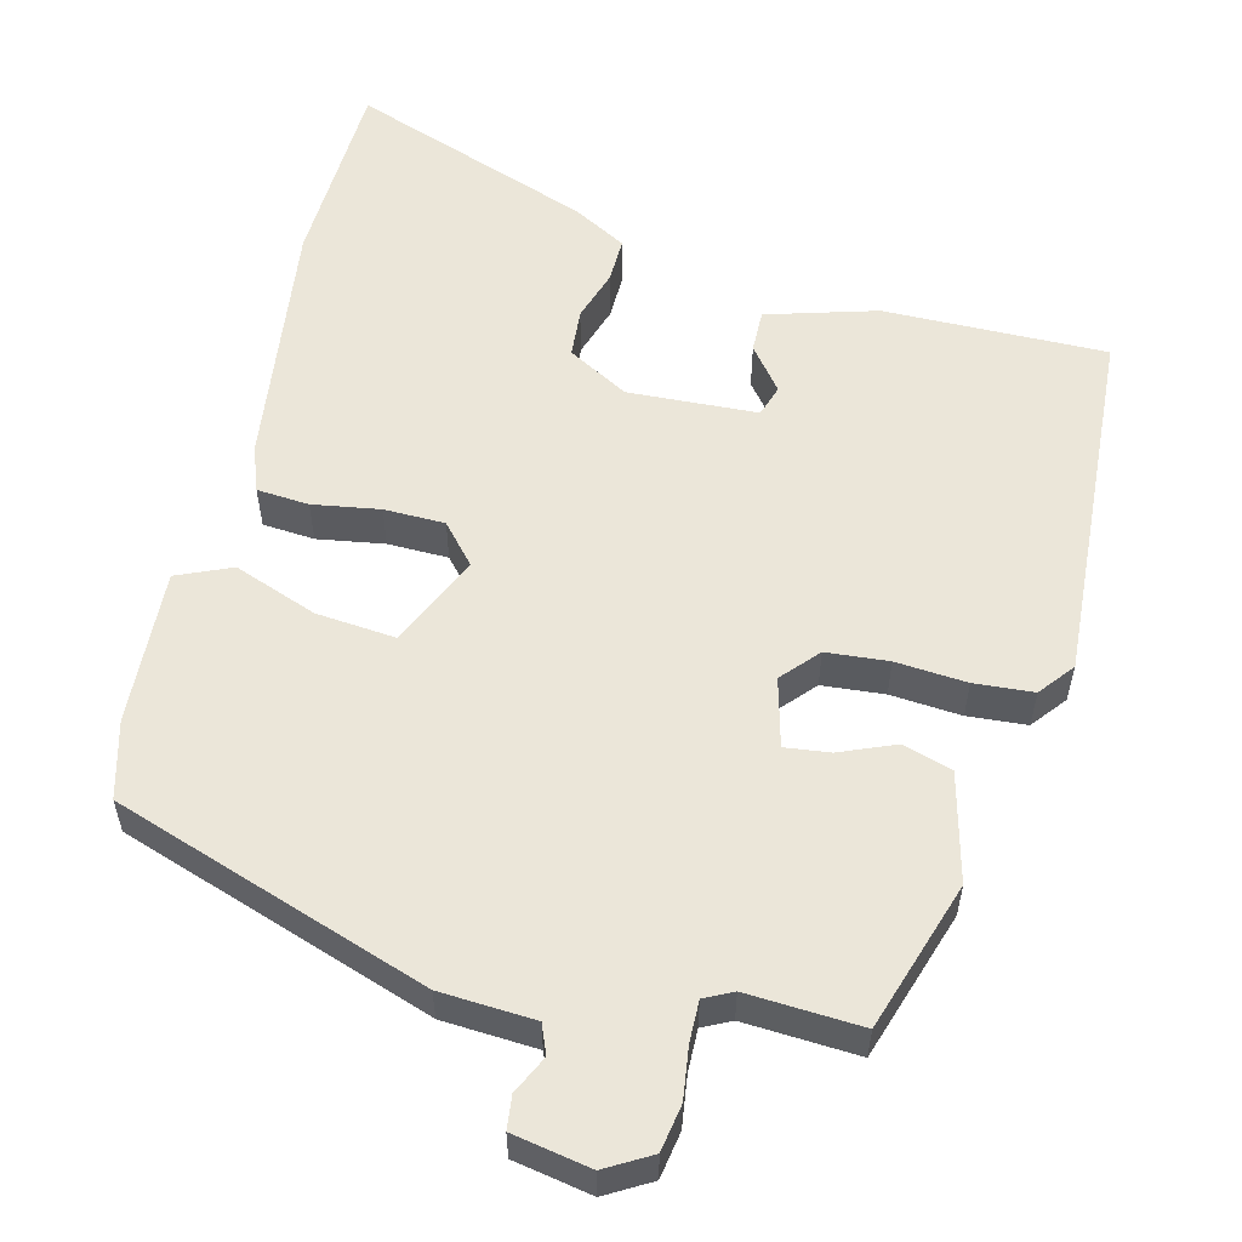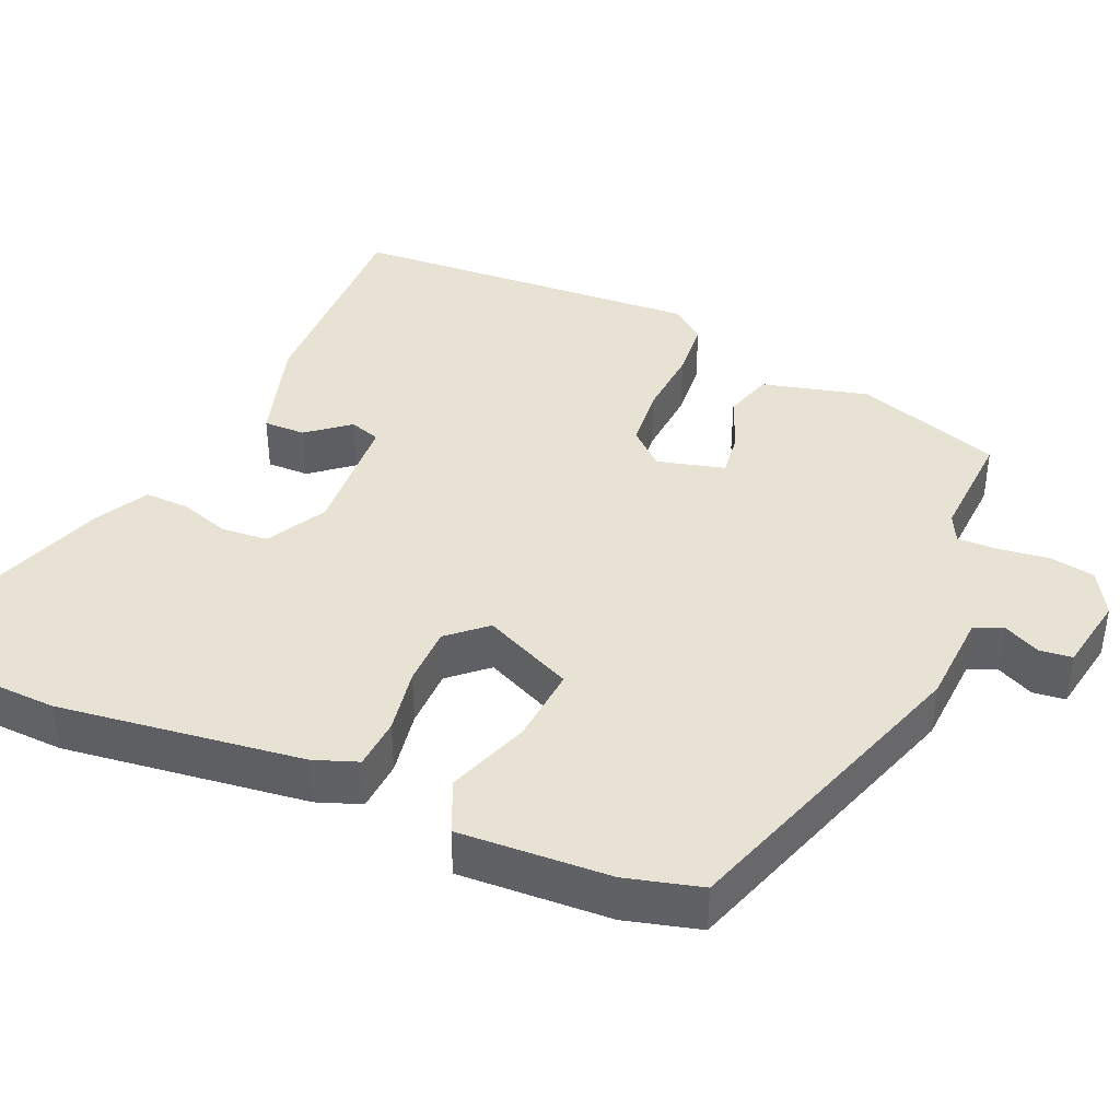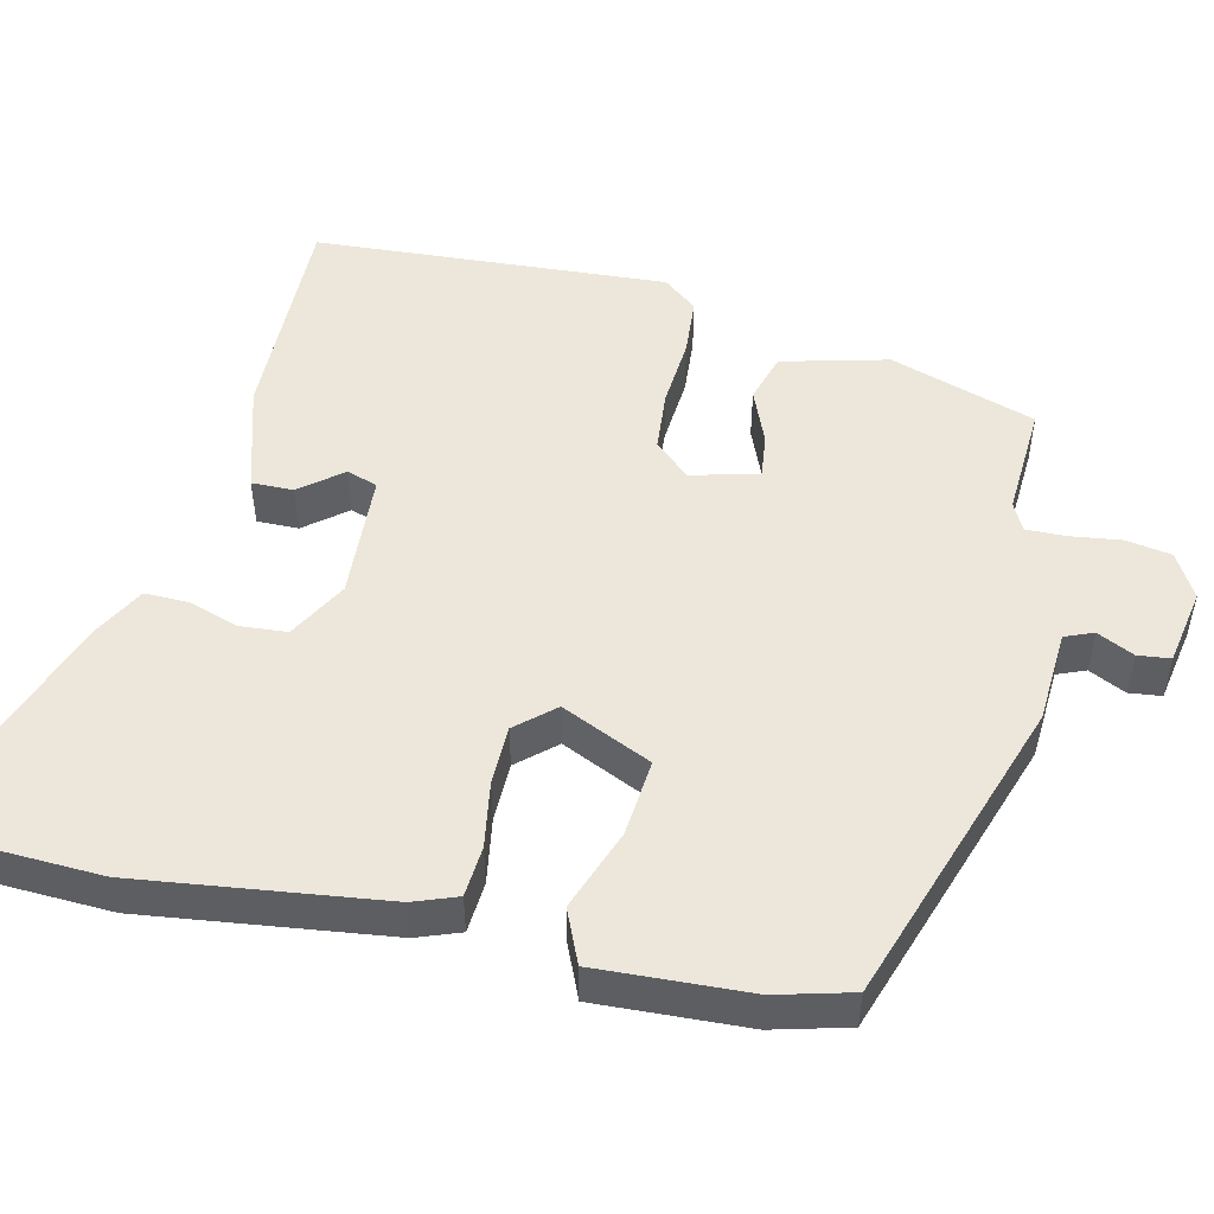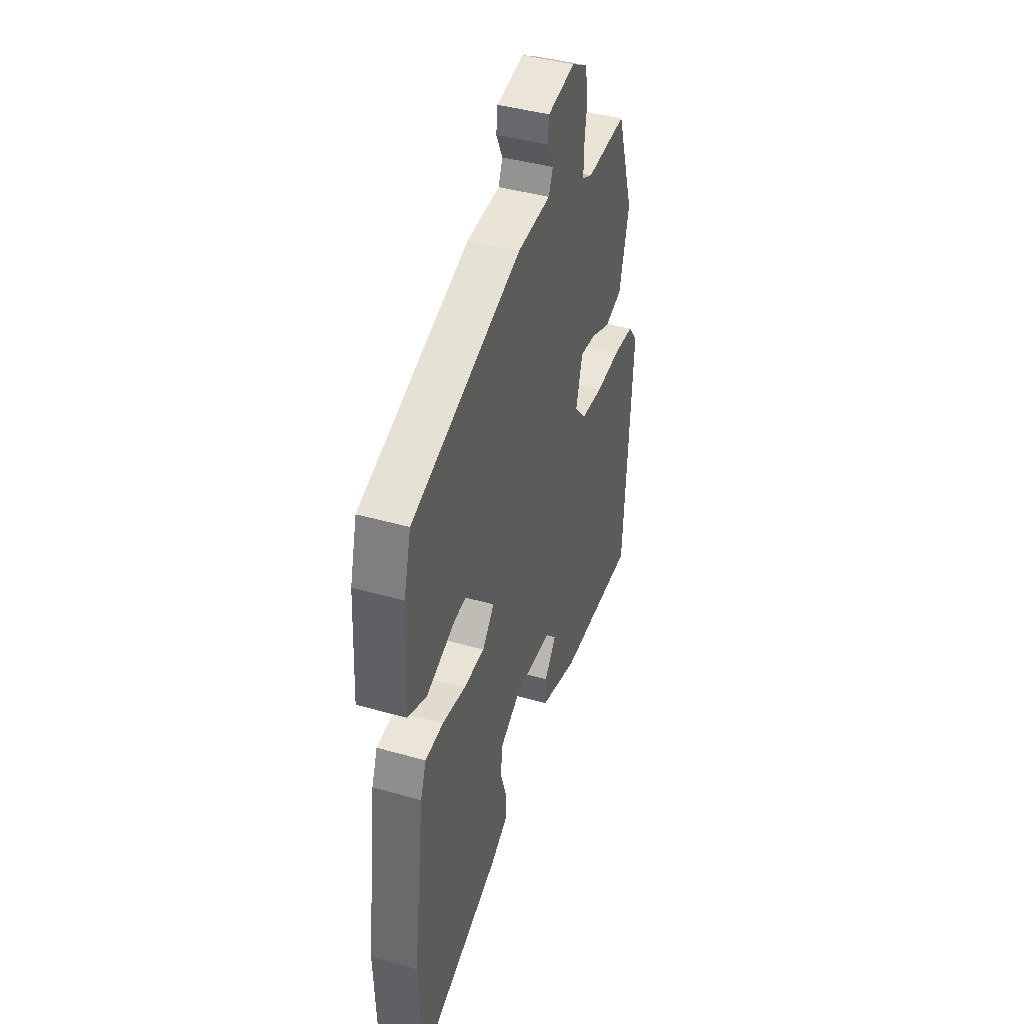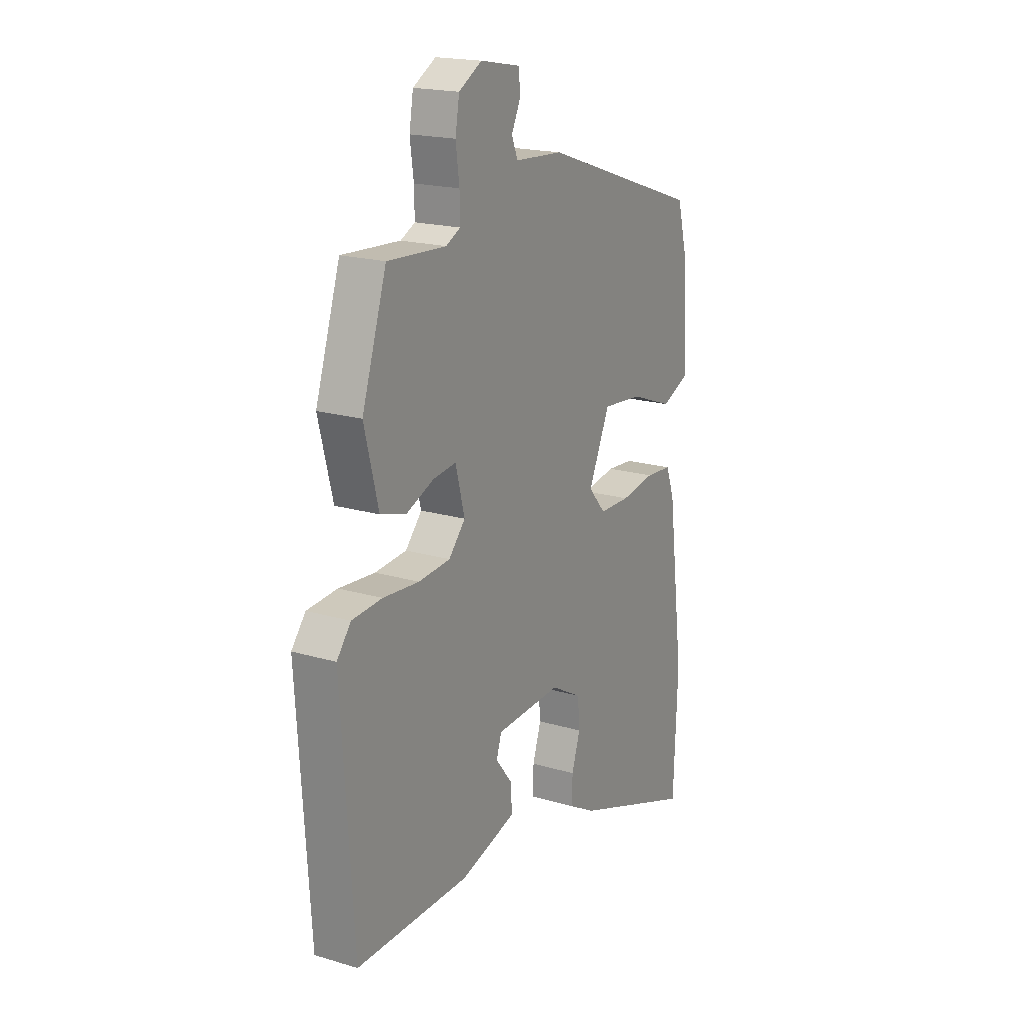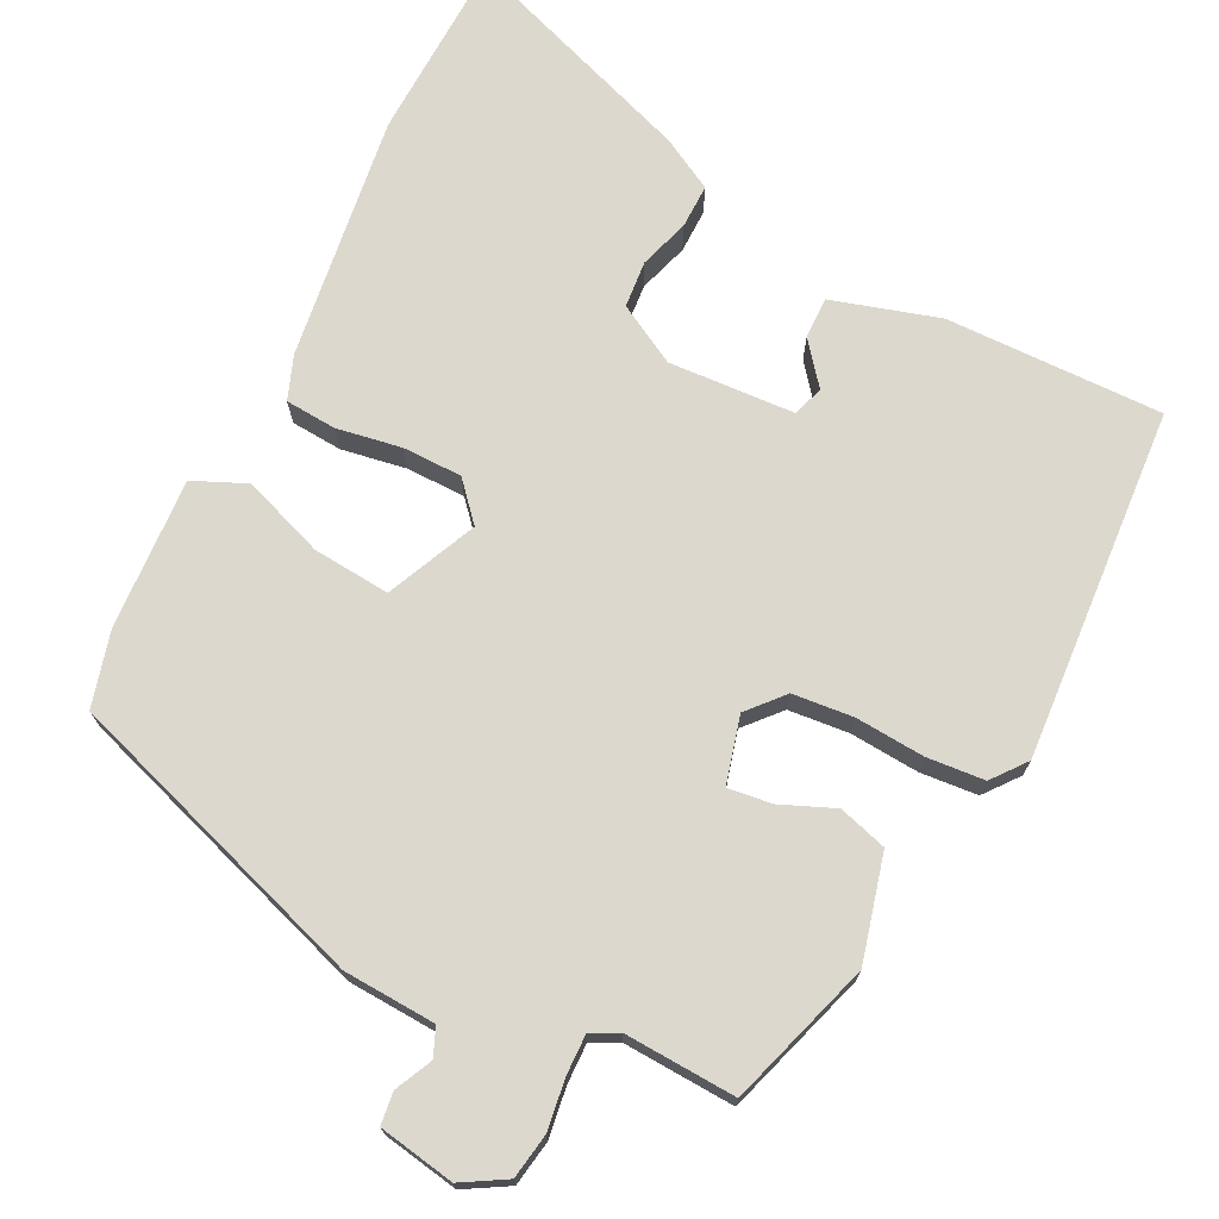
<metadata>
{"format":"obj","ext":"obj","renderer":"f3d","projection":"perspective","resolution":1024,"background":"white","views":[{"elev":56.5,"azim":14.1,"up":"+Y"},{"elev":40.9,"azim":-66.6,"up":"+Y"},{"elev":50.5,"azim":-76.9,"up":"+Y"},{"elev":41.6,"azim":-70.9,"up":"+Z"},{"elev":18.9,"azim":119.5,"up":"+Z"},{"elev":72.4,"azim":26.4,"up":"+Y"}]}
</metadata>
<code>
v -0.463 0.07 0.407
v -0.063 0.07 0.542
v 0.057 0.07 0.549
v 0.072 0.07 0.586
v 0.049 0.07 0.634
v 0.054 0.07 0.676
v 0.153 0.07 0.694
v 0.21 0.07 0.661
v 0.22 0.07 0.602
v 0.211 0.07 0.536
v 0.21 0.07 0.484
v 0.246 0.07 0.466
v 0.391 0.07 0.474
v 0.452 0.07 0.285
v 0.417 0.07 0.148
v 0.354 0.07 0.129
v 0.284 0.07 0.158
v 0.227 0.07 0.165
v 0.204 0.07 0.078
v 0.245 0.07 0.032
v 0.324 0.07 0.025
v 0.414 0.07 0.032
v 0.489 0.07 0.026
v 0.524 0.07 -0.018
v 0.494 0.07 -0.475
v 0.212 0.07 -0.471
v 0.073 0.07 -0.43
v 0.074 0.07 -0.376
v 0.117 0.07 -0.322
v 0.104 0.07 -0.282
v -0.06 0.07 -0.273
v -0.137 0.07 -0.316
v -0.142 0.07 -0.377
v -0.121 0.07 -0.442
v -0.12 0.07 -0.499
v -0.187 0.07 -0.536
v -0.494 0.07 -0.646
v -0.504 0.07 -0.403
v -0.463 0.07 -0.085
v -0.442 0.07 -0.028
v -0.376 0.07 -0.023
v -0.291 0.07 -0.037
v -0.214 0.07 -0.036
v -0.171 0.07 0.013
v -0.224 0.07 0.13
v -0.324 0.07 0.121
v -0.43 0.07 0.082
v -0.499 0.07 0.112
v -0.489 0.07 0.309
v -0.463 0 0.407
v -0.063 0 0.542
v 0.057 0 0.549
v 0.072 0 0.586
v 0.049 0 0.634
v 0.054 0 0.676
v 0.153 0 0.694
v 0.21 0 0.661
v 0.22 0 0.602
v 0.211 0 0.536
v 0.21 0 0.484
v 0.246 0 0.466
v 0.391 0 0.474
v 0.452 0 0.285
v 0.417 0 0.148
v 0.354 0 0.129
v 0.284 0 0.158
v 0.227 0 0.165
v 0.204 0 0.078
v 0.245 0 0.032
v 0.324 0 0.025
v 0.414 0 0.032
v 0.489 0 0.026
v 0.524 0 -0.018
v 0.494 0 -0.475
v 0.212 0 -0.471
v 0.073 0 -0.43
v 0.074 0 -0.376
v 0.117 0 -0.322
v 0.104 0 -0.282
v -0.06 0 -0.273
v -0.137 0 -0.316
v -0.142 0 -0.377
v -0.121 0 -0.442
v -0.12 0 -0.499
v -0.187 0 -0.536
v -0.494 0 -0.646
v -0.504 0 -0.403
v -0.463 0 -0.085
v -0.442 0 -0.028
v -0.376 0 -0.023
v -0.291 0 -0.037
v -0.214 0 -0.036
v -0.171 0 0.013
v -0.224 0 0.13
v -0.324 0 0.121
v -0.43 0 0.082
v -0.499 0 0.112
v -0.489 0 0.309
f 1 2 3
f 49 1 3
f 48 49 3
f 47 48 3
f 46 47 3
f 45 46 3
f 44 45 3
f 40 41 42
f 39 40 42
f 38 39 42
f 37 38 42
f 36 37 42
f 35 36 42
f 34 35 42
f 33 34 42
f 32 33 42 43
f 31 32 43 44
f 27 28 29
f 26 27 29
f 25 26 29
f 24 25 29
f 23 24 29
f 22 23 29
f 21 22 29 30
f 30 31 44
f 21 30 44
f 20 21 44
f 15 16 17
f 14 15 17
f 13 14 17
f 12 13 17
f 11 12 17 18
f 8 9 10
f 7 8 10
f 6 7 10
f 5 6 10
f 4 5 10
f 3 4 10 11
f 11 18 19
f 3 11 19
f 44 3 19
f 19 20 44
f 52 51 50
f 52 50 98
f 52 98 97
f 52 97 96
f 52 96 95
f 52 95 94
f 52 94 93
f 91 90 89
f 91 89 88
f 91 88 87
f 91 87 86
f 91 86 85
f 91 85 84
f 91 84 83
f 91 83 82
f 92 91 82 81
f 93 92 81 80
f 78 77 76
f 78 76 75
f 78 75 74
f 78 74 73
f 78 73 72
f 78 72 71
f 79 78 71 70
f 93 80 79
f 93 79 70
f 93 70 69
f 66 65 64
f 66 64 63
f 66 63 62
f 66 62 61
f 67 66 61 60
f 59 58 57
f 59 57 56
f 59 56 55
f 59 55 54
f 59 54 53
f 60 59 53 52
f 68 67 60
f 68 60 52
f 68 52 93
f 93 69 68
f 1 50 51 2
f 2 51 52 3
f 3 52 53 4
f 4 53 54 5
f 5 54 55 6
f 6 55 56 7
f 7 56 57 8
f 8 57 58 9
f 9 58 59 10
f 10 59 60 11
f 11 60 61 12
f 12 61 62 13
f 13 62 63 14
f 14 63 64 15
f 15 64 65 16
f 16 65 66 17
f 17 66 67 18
f 18 67 68 19
f 19 68 69 20
f 20 69 70 21
f 21 70 71 22
f 22 71 72 23
f 23 72 73 24
f 24 73 74 25
f 25 74 75 26
f 26 75 76 27
f 27 76 77 28
f 28 77 78 29
f 29 78 79 30
f 30 79 80 31
f 31 80 81 32
f 32 81 82 33
f 33 82 83 34
f 34 83 84 35
f 35 84 85 36
f 36 85 86 37
f 37 86 87 38
f 38 87 88 39
f 39 88 89 40
f 40 89 90 41
f 41 90 91 42
f 42 91 92 43
f 43 92 93 44
f 44 93 94 45
f 45 94 95 46
f 46 95 96 47
f 47 96 97 48
f 48 97 98 49
f 49 98 50 1

</code>
